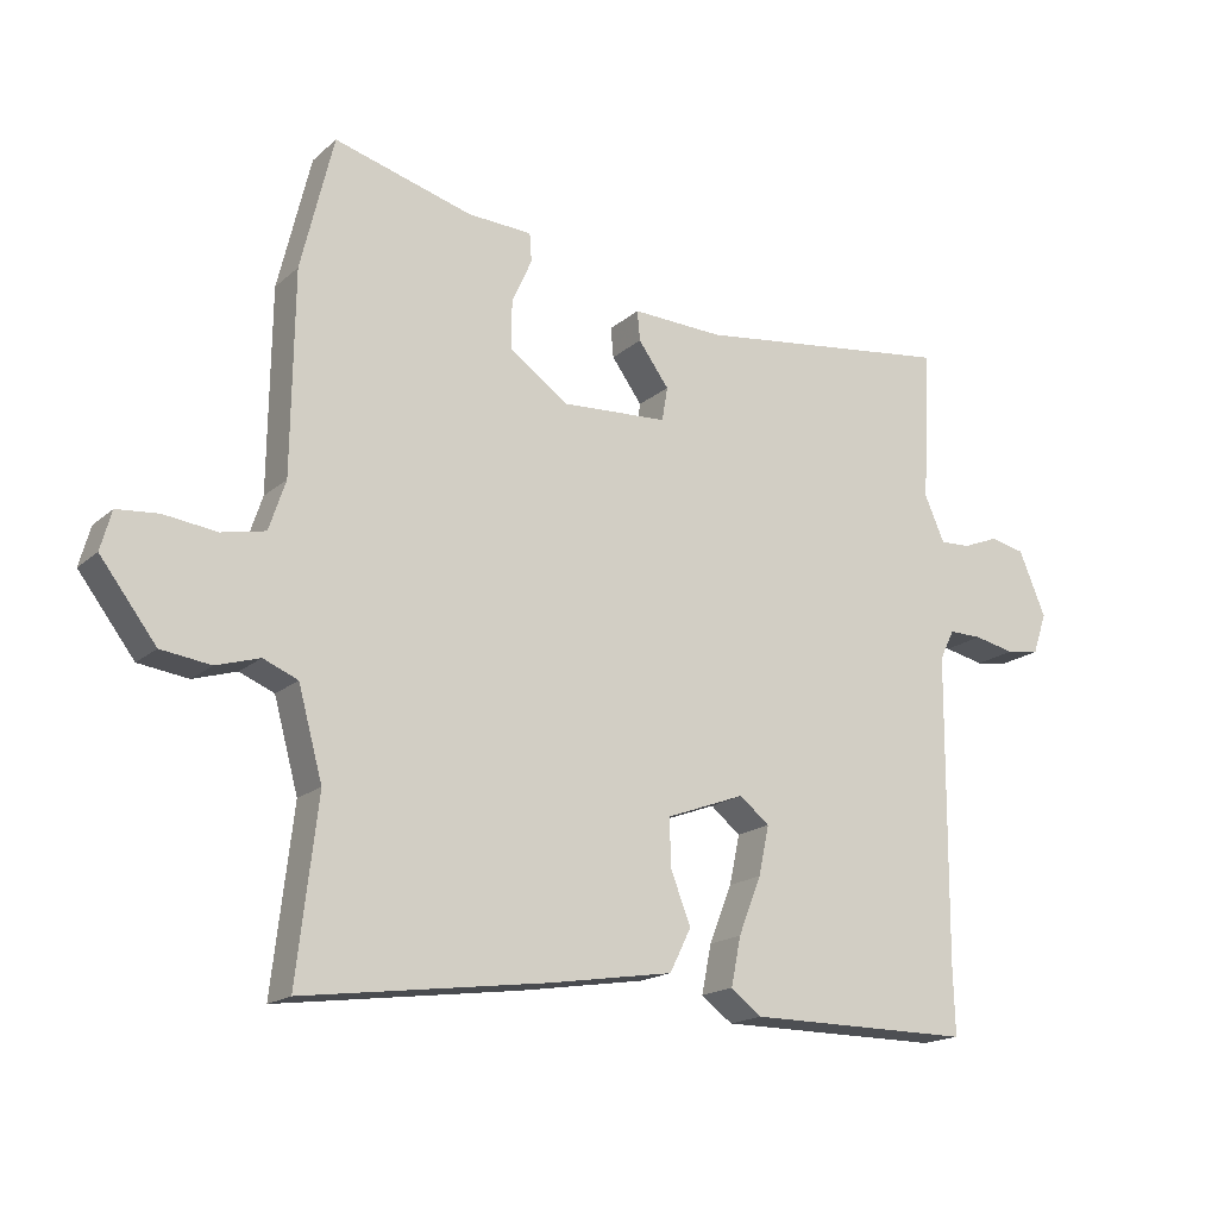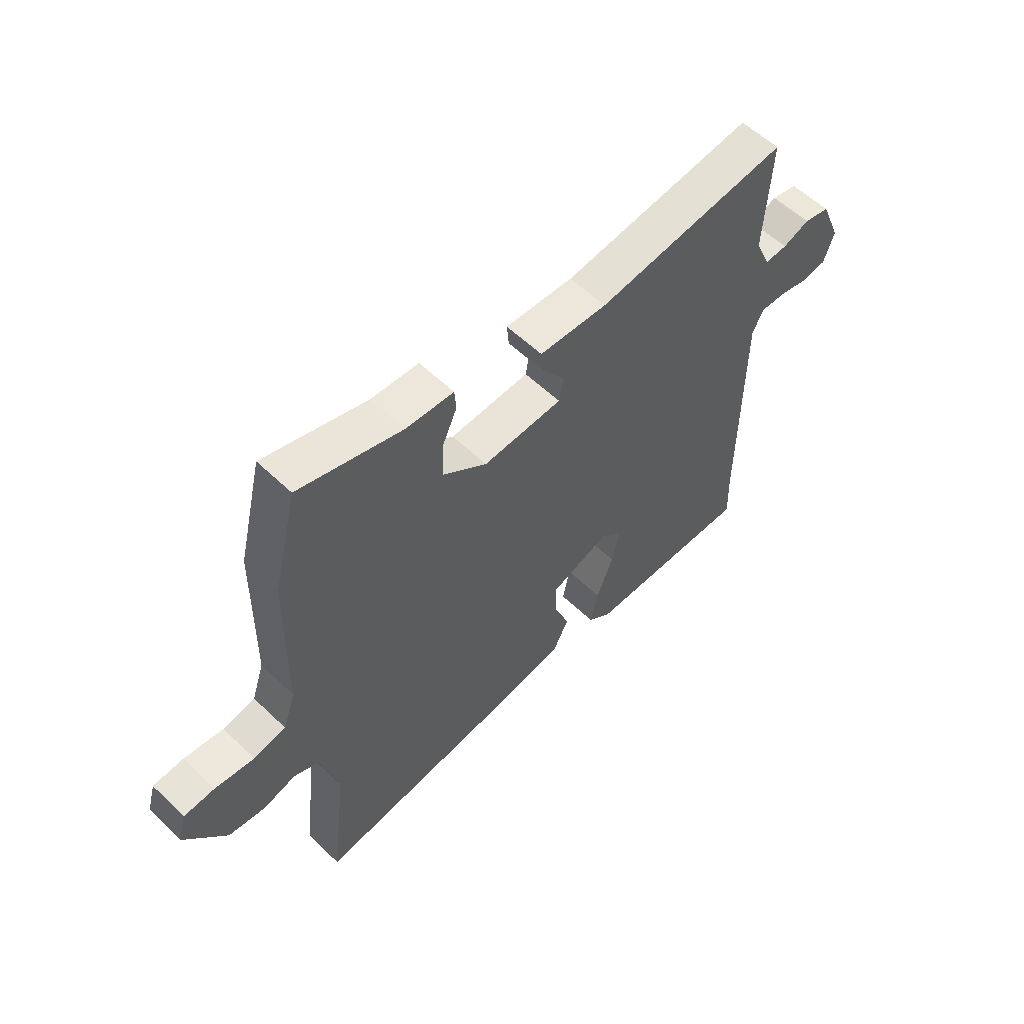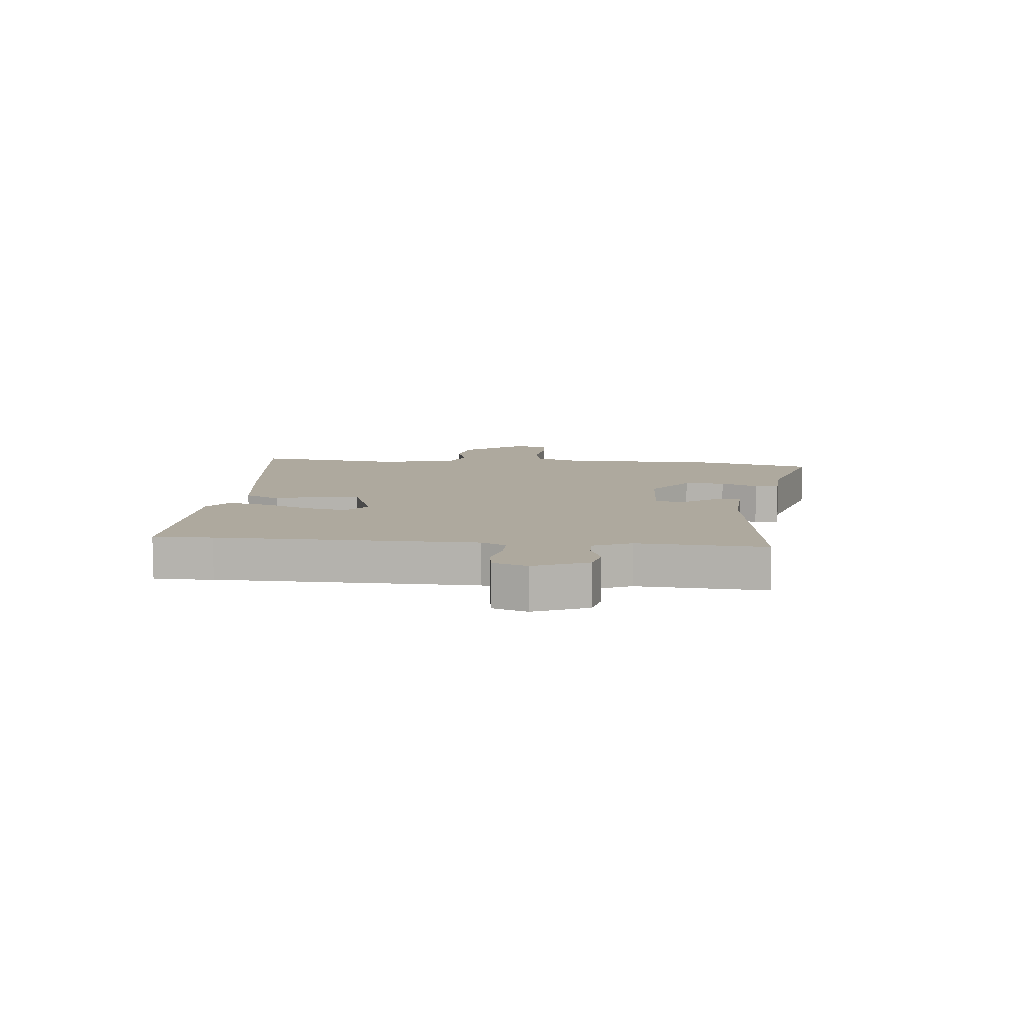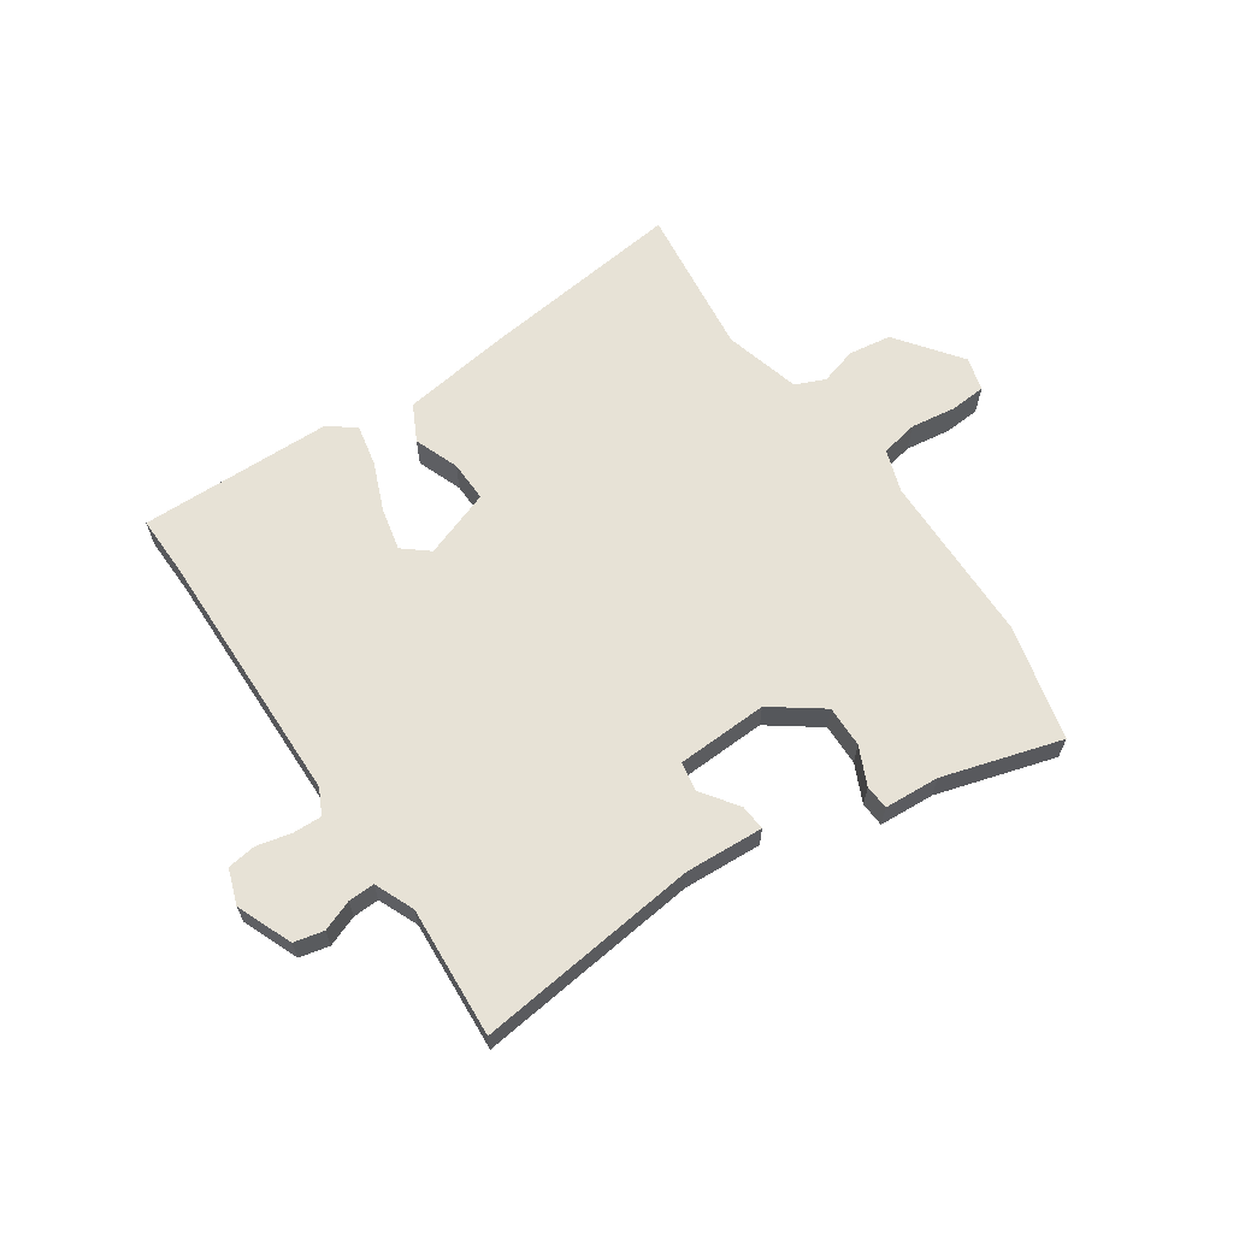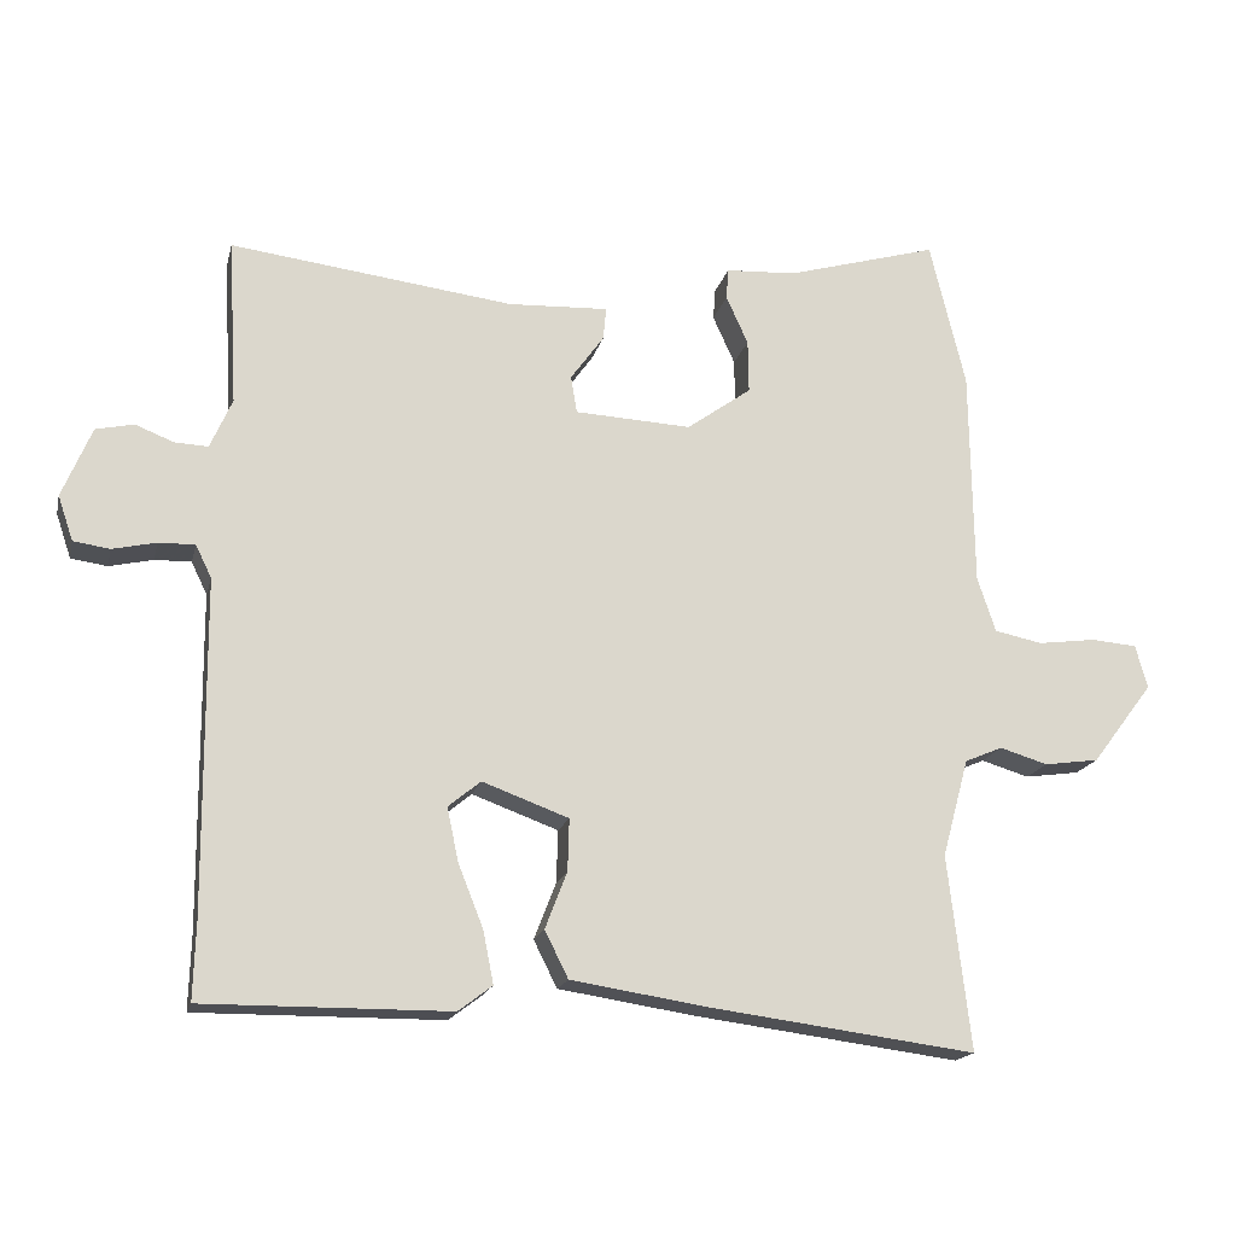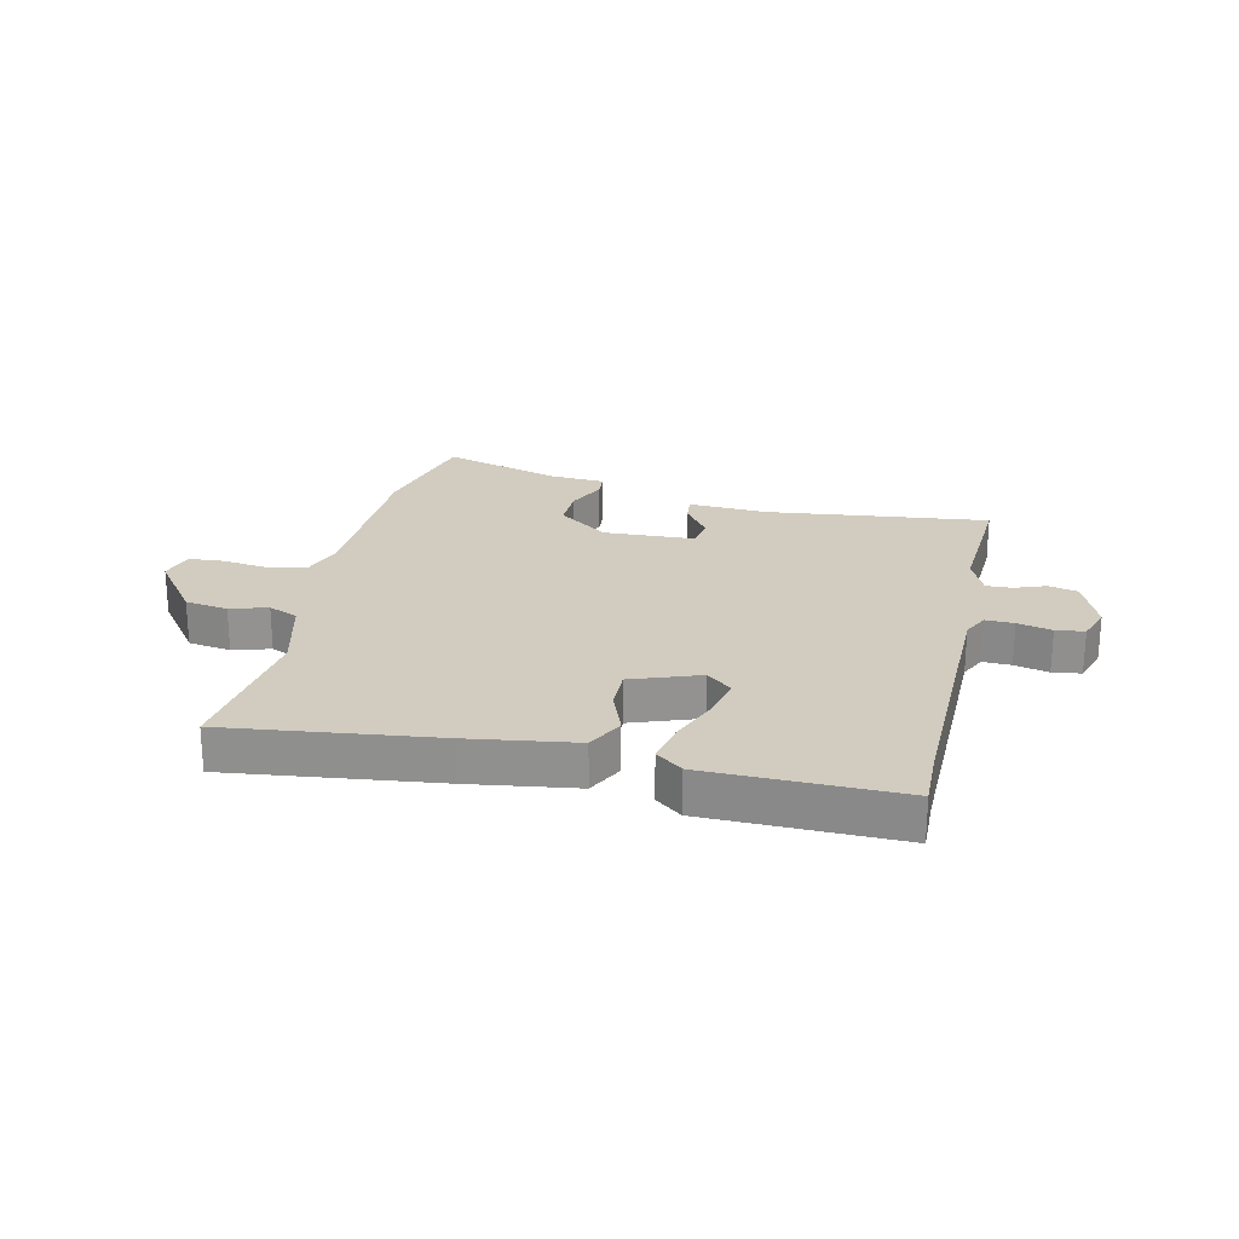
<metadata>
{"format":"obj","ext":"obj","renderer":"f3d","projection":"perspective","resolution":1024,"background":"white","views":[{"elev":-17.3,"azim":148.5,"up":"+Z"},{"elev":56.9,"azim":134.9,"up":"+Z"},{"elev":9.0,"azim":-84.2,"up":"+Y"},{"elev":63.5,"azim":-33.7,"up":"+Y"},{"elev":-17.4,"azim":-13.0,"up":"+Z"},{"elev":23.9,"azim":-166.8,"up":"+Y"}]}
</metadata>
<code>
v 0.497 0.07 -0.529
v 0.145 0.07 -0.483
v -0.035 0.07 -0.455
v -0.066 0.07 -0.393
v -0.037 0.07 -0.318
v -0.035 0.07 -0.249
v -0.149 0.07 -0.207
v -0.192 0.07 -0.242
v -0.177 0.07 -0.313
v -0.144 0.07 -0.396
v -0.13 0.07 -0.466
v -0.175 0.07 -0.5
v -0.5 0.07 -0.502
v -0.497 0.07 -0.402
v -0.5 0.07 0.038
v -0.521 0.07 0.081
v -0.569 0.07 0.08
v -0.627 0.07 0.067
v -0.675 0.07 0.074
v -0.695 0.07 0.133
v -0.656 0.07 0.226
v -0.606 0.07 0.237
v -0.555 0.07 0.217
v -0.511 0.07 0.215
v -0.482 0.07 0.281
v -0.494 0.07 0.5
v -0.12 0.07 0.453
v 0.012 0.07 0.459
v 0.008 0.07 0.416
v -0.036 0.07 0.355
v -0.028 0.07 0.306
v 0.126 0.07 0.298
v 0.211 0.07 0.359
v 0.21 0.07 0.429
v 0.181 0.07 0.493
v 0.184 0.07 0.534
v 0.277 0.07 0.539
v 0.477 0.07 0.596
v 0.524 0.07 0.402
v 0.528 0.07 0.113
v 0.552 0.07 0.041
v 0.615 0.07 0.028
v 0.692 0.07 0.038
v 0.752 0.07 0.033
v 0.768 0.07 -0.024
v 0.687 0.07 -0.131
v 0.615 0.07 -0.141
v 0.552 0.07 -0.122
v 0.502 0.07 -0.143
v 0.467 0.07 -0.272
v 0.497 0 -0.529
v 0.145 0 -0.483
v -0.035 0 -0.455
v -0.066 0 -0.393
v -0.037 0 -0.318
v -0.035 0 -0.249
v -0.149 0 -0.207
v -0.192 0 -0.242
v -0.177 0 -0.313
v -0.144 0 -0.396
v -0.13 0 -0.466
v -0.175 0 -0.5
v -0.5 0 -0.502
v -0.497 0 -0.402
v -0.5 0 0.038
v -0.521 0 0.081
v -0.569 0 0.08
v -0.627 0 0.067
v -0.675 0 0.074
v -0.695 0 0.133
v -0.656 0 0.226
v -0.606 0 0.237
v -0.555 0 0.217
v -0.511 0 0.215
v -0.482 0 0.281
v -0.494 0 0.5
v -0.12 0 0.453
v 0.012 0 0.459
v 0.008 0 0.416
v -0.036 0 0.355
v -0.028 0 0.306
v 0.126 0 0.298
v 0.211 0 0.359
v 0.21 0 0.429
v 0.181 0 0.493
v 0.184 0 0.534
v 0.277 0 0.539
v 0.477 0 0.596
v 0.524 0 0.402
v 0.528 0 0.113
v 0.552 0 0.041
v 0.615 0 0.028
v 0.692 0 0.038
v 0.752 0 0.033
v 0.768 0 -0.024
v 0.687 0 -0.131
v 0.615 0 -0.141
v 0.552 0 -0.122
v 0.502 0 -0.143
v 0.467 0 -0.272
f 45 46 47 48
f 45 48 49
f 42 43 44 45
f 41 42 45 49
f 40 41 49
f 37 38 39 40
f 37 40 49 50
f 34 35 36 37
f 33 34 37 50
f 27 28 29 30
f 25 26 27 30
f 24 25 30 31
f 20 21 22 23
f 20 23 24
f 17 18 19 20
f 16 17 20 24
f 15 16 24 31
f 11 12 13 14
f 9 10 11 14
f 8 9 14 15
f 7 8 15 31
f 2 3 4 5
f 2 5 6
f 1 2 6
f 32 33 50 1
f 6 7 31 32
f 1 6 32
f 98 97 96 95
f 99 98 95
f 95 94 93 92
f 99 95 92 91
f 99 91 90
f 90 89 88 87
f 100 99 90 87
f 87 86 85 84
f 100 87 84 83
f 80 79 78 77
f 80 77 76 75
f 81 80 75 74
f 73 72 71 70
f 74 73 70
f 70 69 68 67
f 74 70 67 66
f 81 74 66 65
f 64 63 62 61
f 64 61 60 59
f 65 64 59 58
f 81 65 58 57
f 55 54 53 52
f 56 55 52
f 56 52 51
f 51 100 83 82
f 82 81 57 56
f 82 56 51
f 1 51 52 2
f 2 52 53 3
f 3 53 54 4
f 4 54 55 5
f 5 55 56 6
f 6 56 57 7
f 7 57 58 8
f 8 58 59 9
f 9 59 60 10
f 10 60 61 11
f 11 61 62 12
f 12 62 63 13
f 13 63 64 14
f 14 64 65 15
f 15 65 66 16
f 16 66 67 17
f 17 67 68 18
f 18 68 69 19
f 19 69 70 20
f 20 70 71 21
f 21 71 72 22
f 22 72 73 23
f 23 73 74 24
f 24 74 75 25
f 25 75 76 26
f 26 76 77 27
f 27 77 78 28
f 28 78 79 29
f 29 79 80 30
f 30 80 81 31
f 31 81 82 32
f 32 82 83 33
f 33 83 84 34
f 34 84 85 35
f 35 85 86 36
f 36 86 87 37
f 37 87 88 38
f 38 88 89 39
f 39 89 90 40
f 40 90 91 41
f 41 91 92 42
f 42 92 93 43
f 43 93 94 44
f 44 94 95 45
f 45 95 96 46
f 46 96 97 47
f 47 97 98 48
f 48 98 99 49
f 49 99 100 50
f 50 100 51 1

</code>
